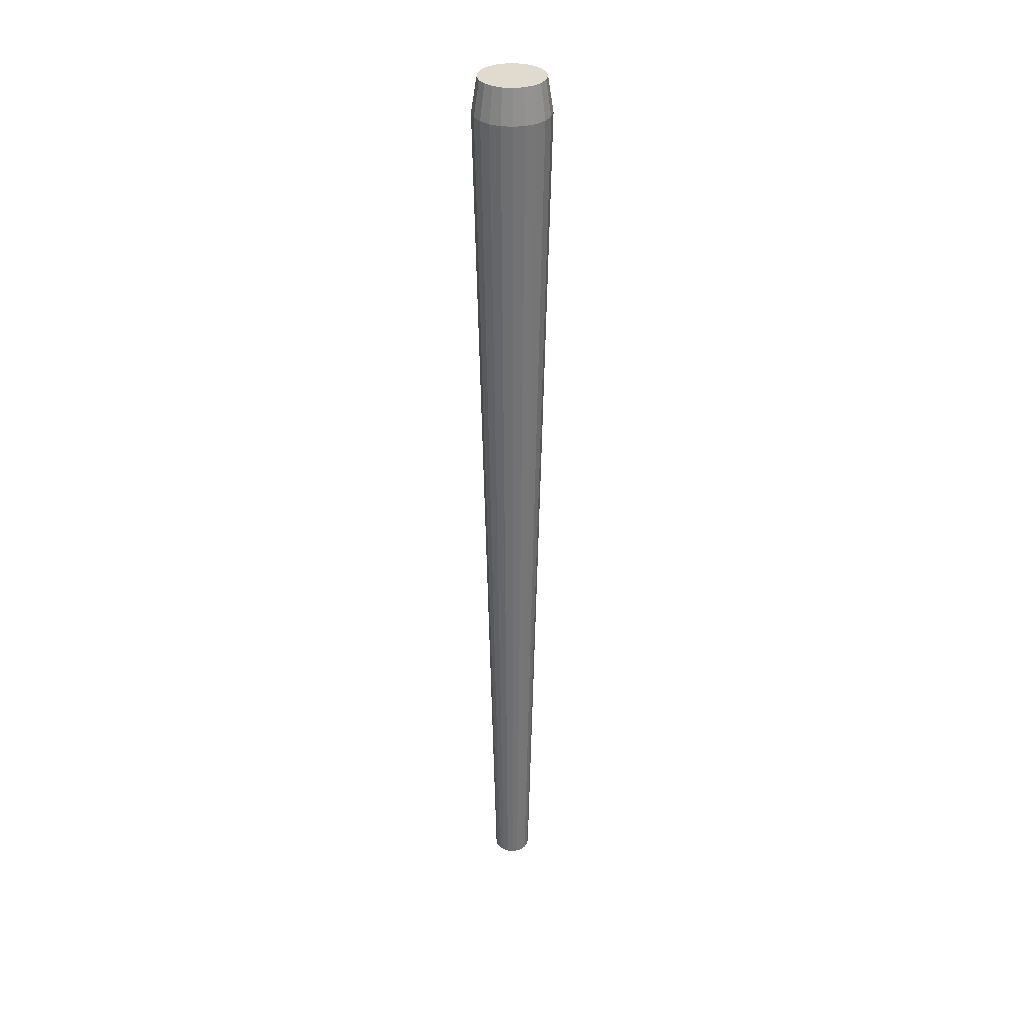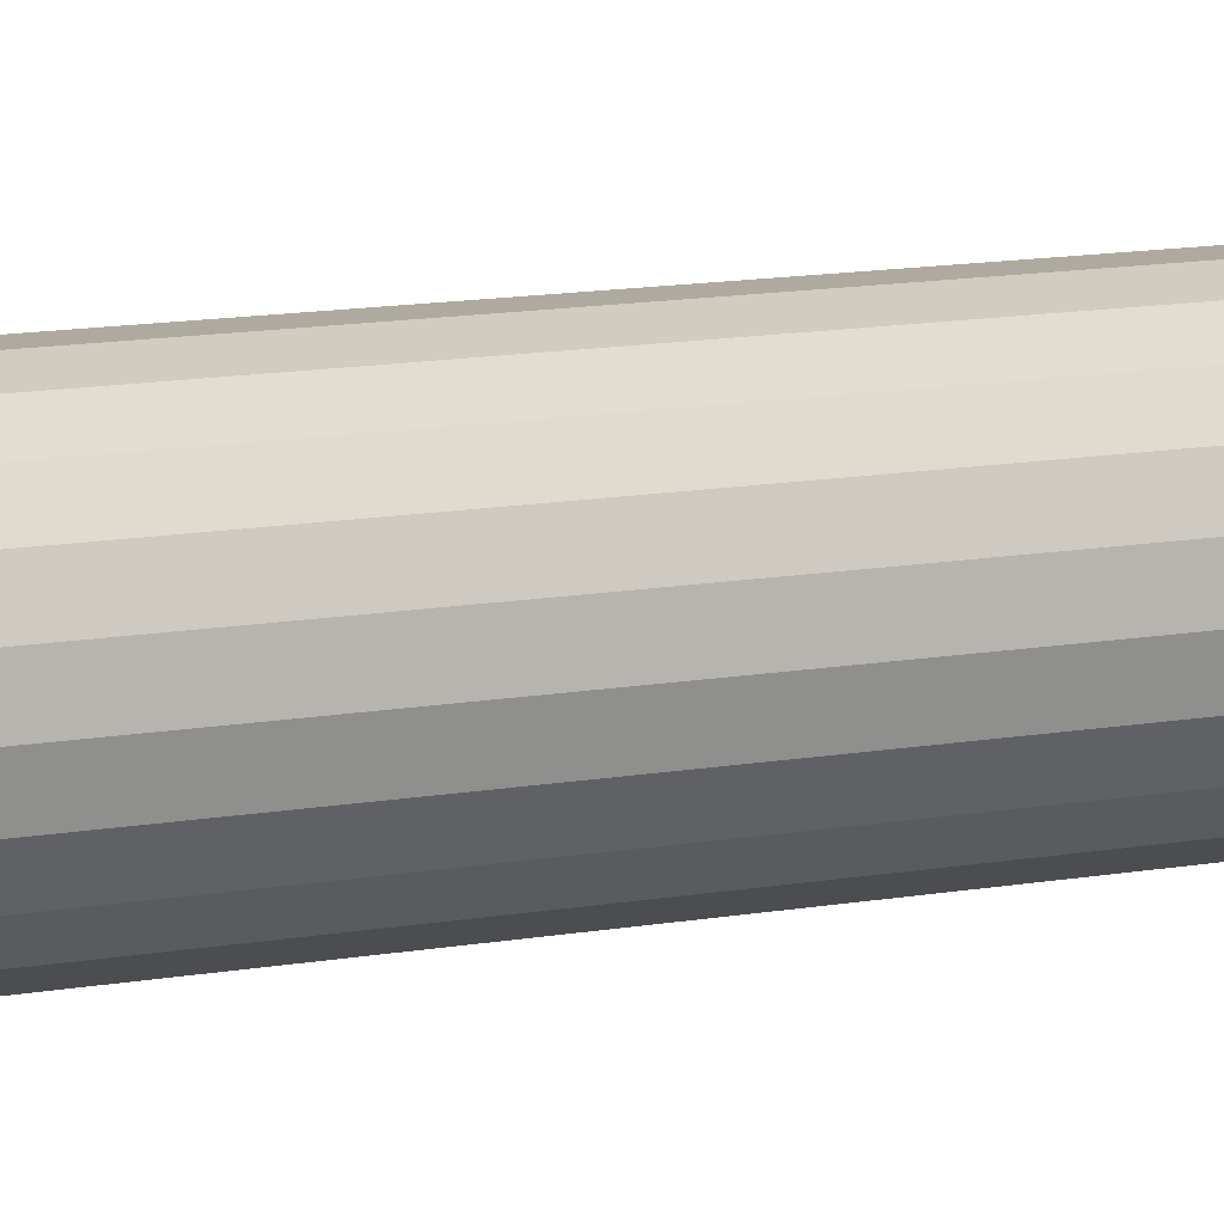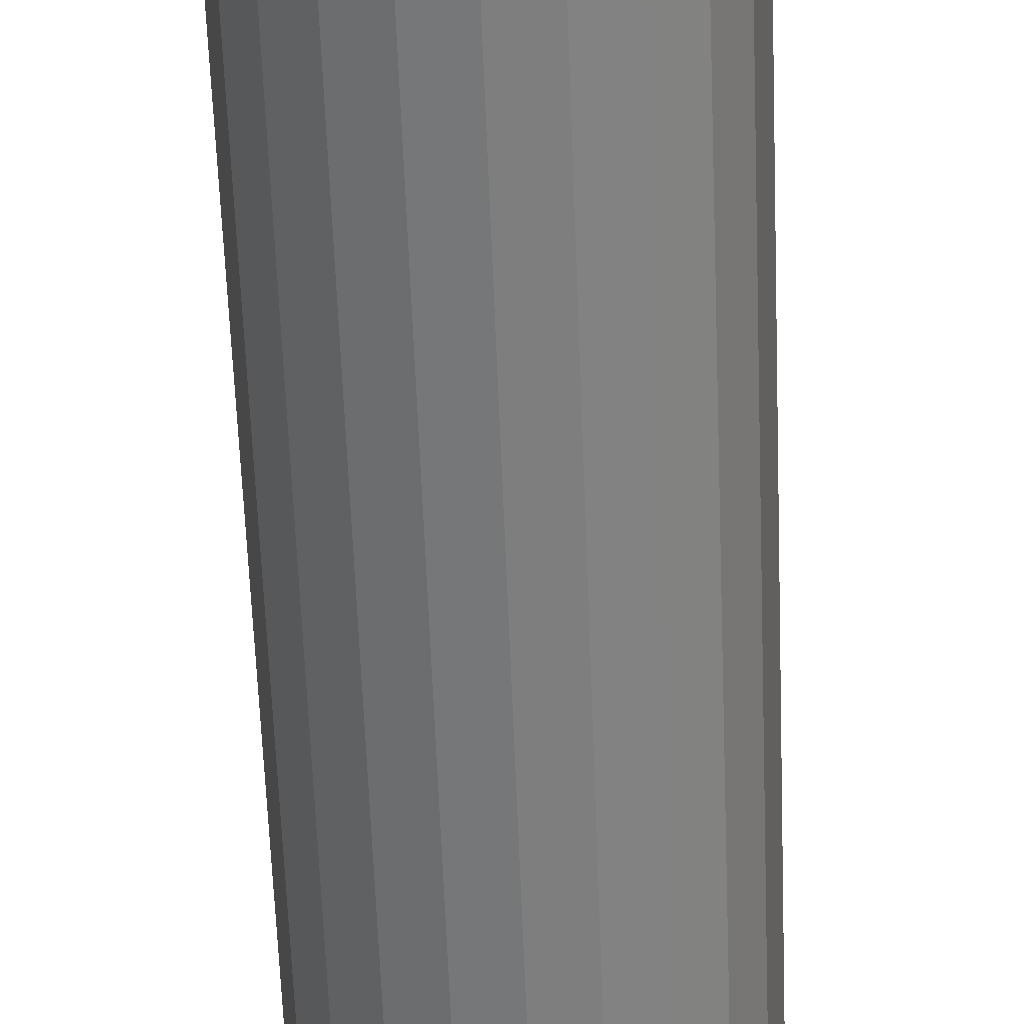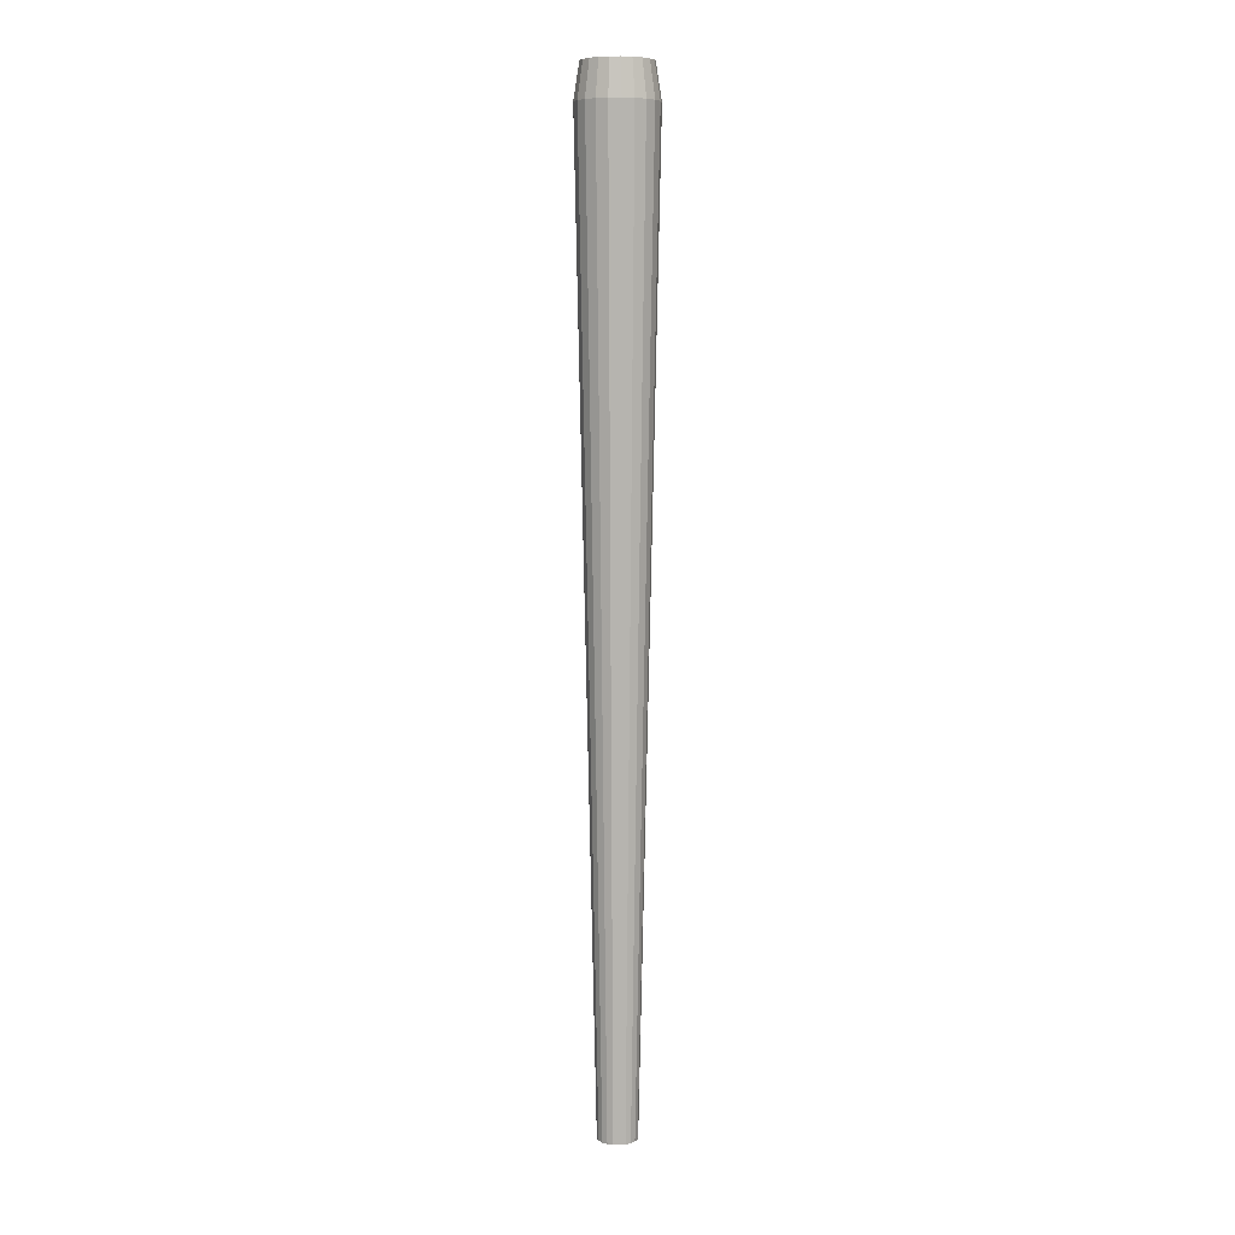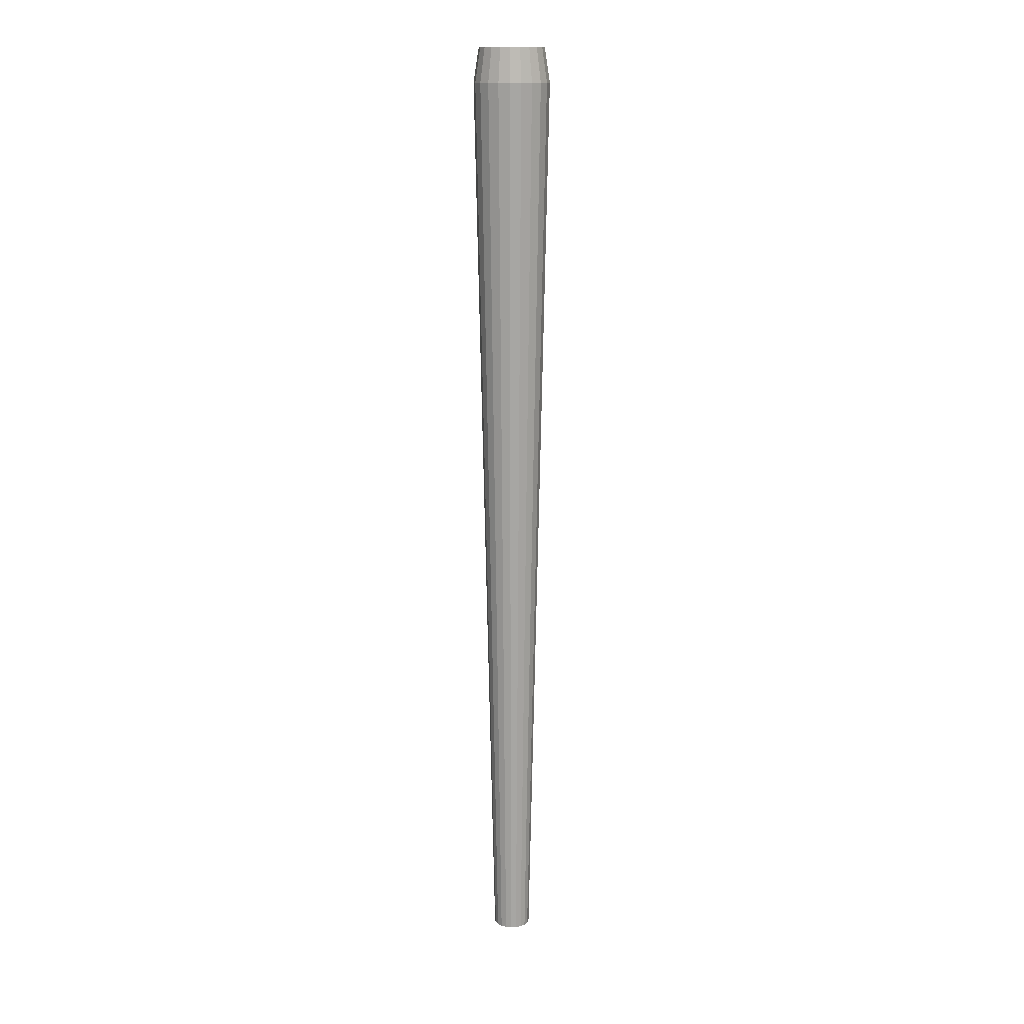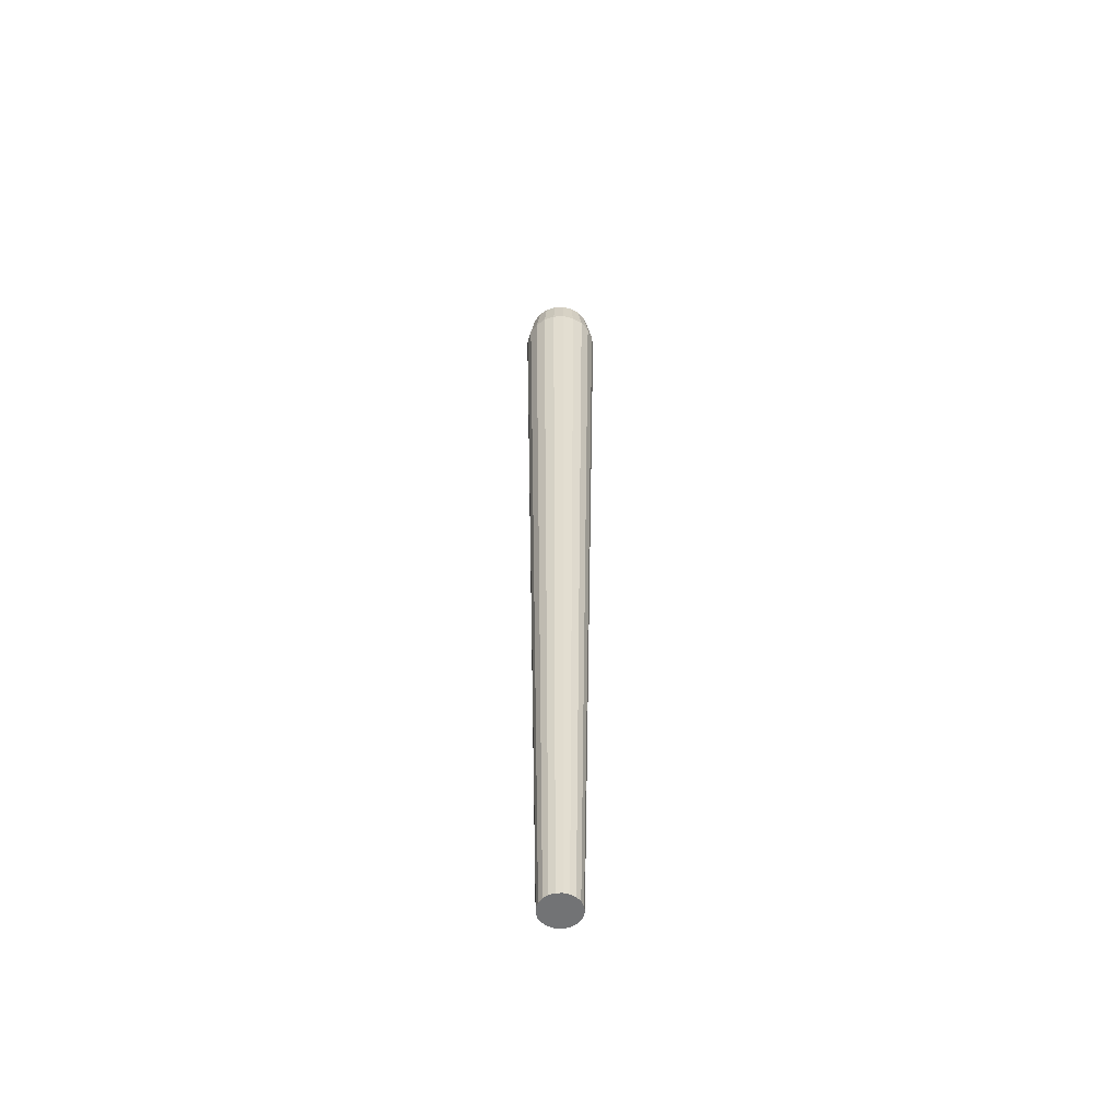
<metadata>
{"format":"obj","ext":"obj","renderer":"f3d","projection":"perspective","resolution":1024,"background":"white","views":[{"elev":33.6,"azim":-113.2,"up":"+Y"},{"elev":-24.6,"azim":-77.6,"up":"+Z"},{"elev":-60.0,"azim":-177.8,"up":"+Z"},{"elev":7.6,"azim":139.7,"up":"+Y"},{"elev":15.0,"azim":62.5,"up":"+Y"},{"elev":-55.8,"azim":-49.5,"up":"+Y"}]}
</metadata>
<code>
o Circle_Circle.004
v 0.1507 0 1.064
v 0.4575 0 0.9719
v 0.7237 0 0.7938
v 0.9255 0 0.5453
v 1.045 0 0.2482
v 1.072 0 -0.07084
v 1.003 0 -0.3836
v 0.8457 0 -0.6623
v 0.6129 0 -0.8822
v 0.3257 0 -1.024
v 0.009458 0 -1.074
v -0.3076 0 -1.029
v -0.5973 0 -0.8928
v -0.8339 0 -0.6771
v -0.9965 0 -0.4012
v -1.07 0 -0.0897
v -1.049 0 0.2298
v -0.935 0 0.5289
v -0.7375 0 0.781
v -0.4746 0 0.9637
v -0.1694 0 1.061
v 0.07496 -25.93 0.5289
v 0.2275 -25.93 0.4833
v 0.3599 -25.93 0.3948
v 0.4602 -25.93 0.2711
v 0.5197 -25.93 0.1234
v 0.533 -25.93 -0.03523
v 0.4989 -25.93 -0.1908
v 0.4205 -25.93 -0.3294
v 0.3048 -25.93 -0.4387
v 0.1619 -25.93 -0.509
v 0.004703 -25.93 -0.5341
v -0.1529 -25.93 -0.5118
v -0.297 -25.93 -0.444
v -0.4147 -25.93 -0.3367
v -0.4955 -25.93 -0.1995
v -0.5323 -25.93 -0.04461
v -0.5218 -25.93 0.1143
v -0.4649 -25.93 0.263
v -0.3668 -25.93 0.3884
v -0.236 -25.93 0.4792
v -0.08426 -25.93 0.5275
v 0.1295 0.9663 0.9133
v 0.3929 0.9663 0.8346
v 0.6215 0.9663 0.6817
v 0.7948 0.9663 0.4683
v 0.8975 0.9663 0.2132
v 0.9205 0.9663 -0.06084
v 0.8616 0.9663 -0.3294
v 0.7263 0.9663 -0.5688
v 0.5263 0.9663 -0.7576
v 0.2797 0.9663 -0.8791
v 0.008122 0.9663 -0.9224
v -0.2641 0.9663 -0.8839
v -0.5129 0.9663 -0.7667
v -0.7161 0.9663 -0.5815
v -0.8557 0.9663 -0.3446
v -0.9193 0.9663 -0.07703
v -0.9011 0.9663 0.1973
v -0.8029 0.9663 0.4542
v -0.6334 0.9663 0.6707
v -0.4075 0.9663 0.8276
v -0.1455 0.9663 0.9109
f 3 24 25 4
f 18 39 40 19
f 11 32 33 12
f 4 25 26 5
f 19 40 41 20
f 12 33 34 13
f 5 26 27 6
f 20 41 42 21
f 13 34 35 14
f 6 27 28 7
f 21 42 22 1
f 14 35 36 15
f 7 28 29 8
f 15 36 37 16
f 8 29 30 9
f 1 22 23 2
f 16 37 38 17
f 9 30 31 10
f 2 23 24 3
f 17 38 39 18
f 10 31 32 11
f 23 22 42 41 40 39 38 37 36 35 34 33 32 31 30 29 28 27 26 25 24
f 10 52 51 9
f 3 45 44 2
f 18 60 59 17
f 11 53 52 10
f 4 46 45 3
f 19 61 60 18
f 12 54 53 11
f 5 47 46 4
f 20 62 61 19
f 13 55 54 12
f 6 48 47 5
f 21 63 62 20
f 14 56 55 13
f 7 49 48 6
f 1 43 63 21
f 15 57 56 14
f 8 50 49 7
f 16 58 57 15
f 9 51 50 8
f 2 44 43 1
f 17 59 58 16
f 44 45 46 47 48 49 50 51 52 53 54 55 56 57 58 59 60 61 62 63 43

</code>
